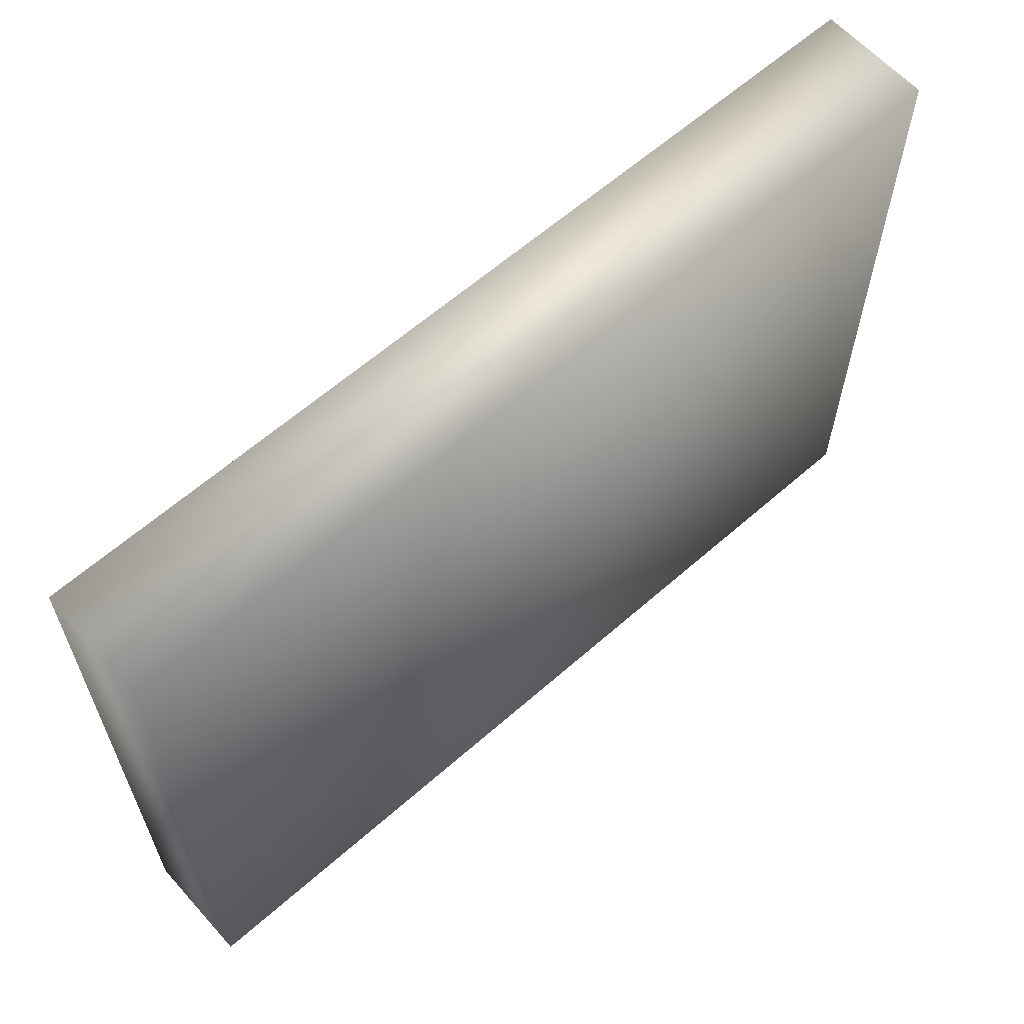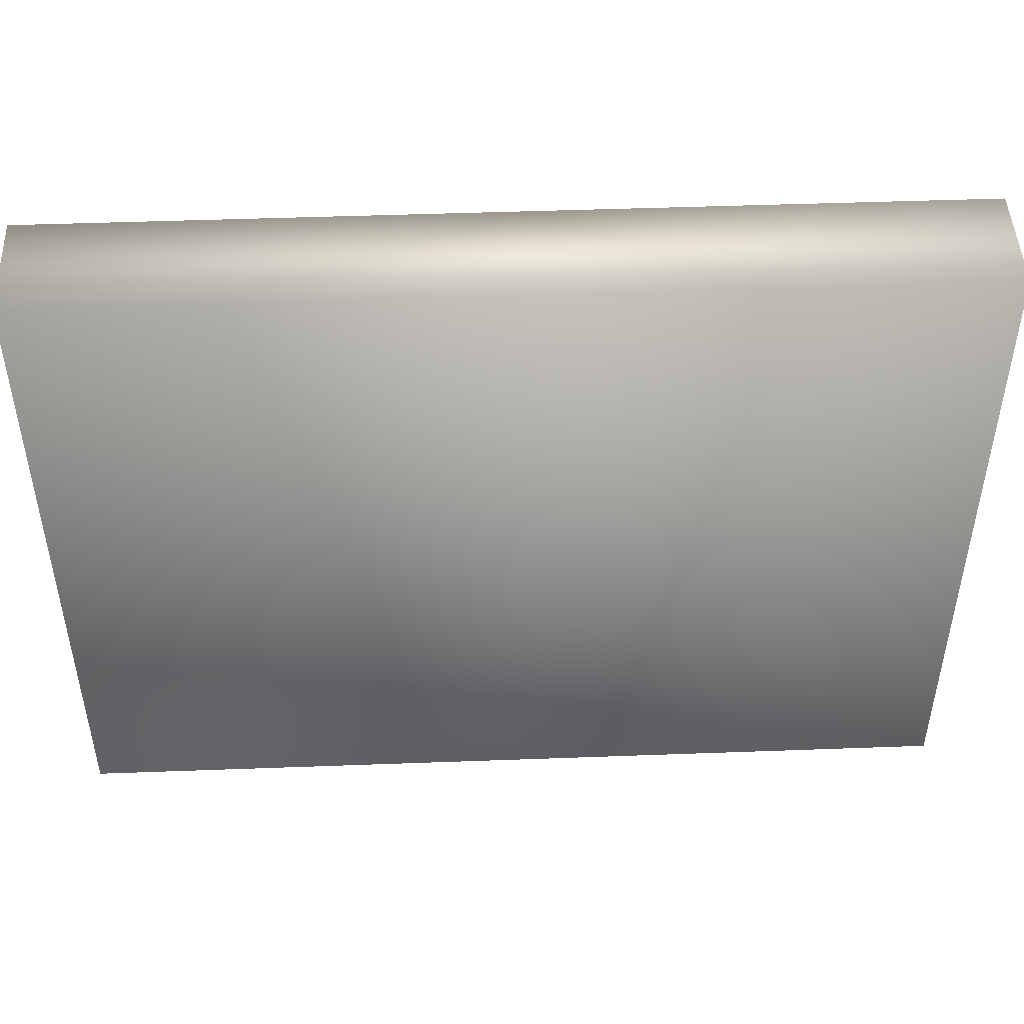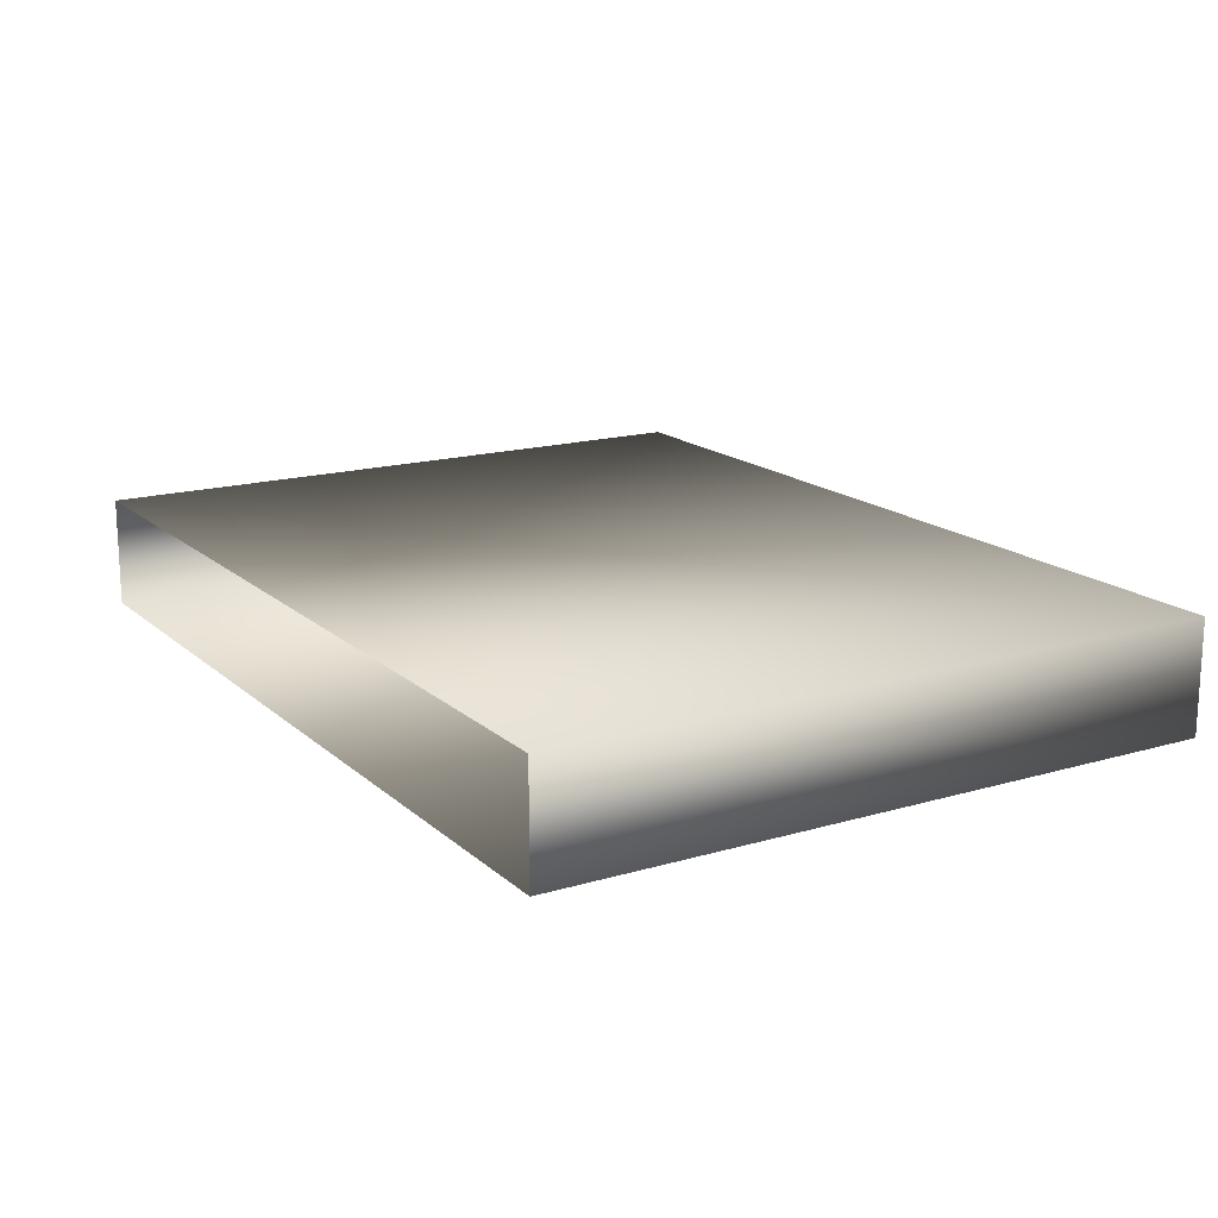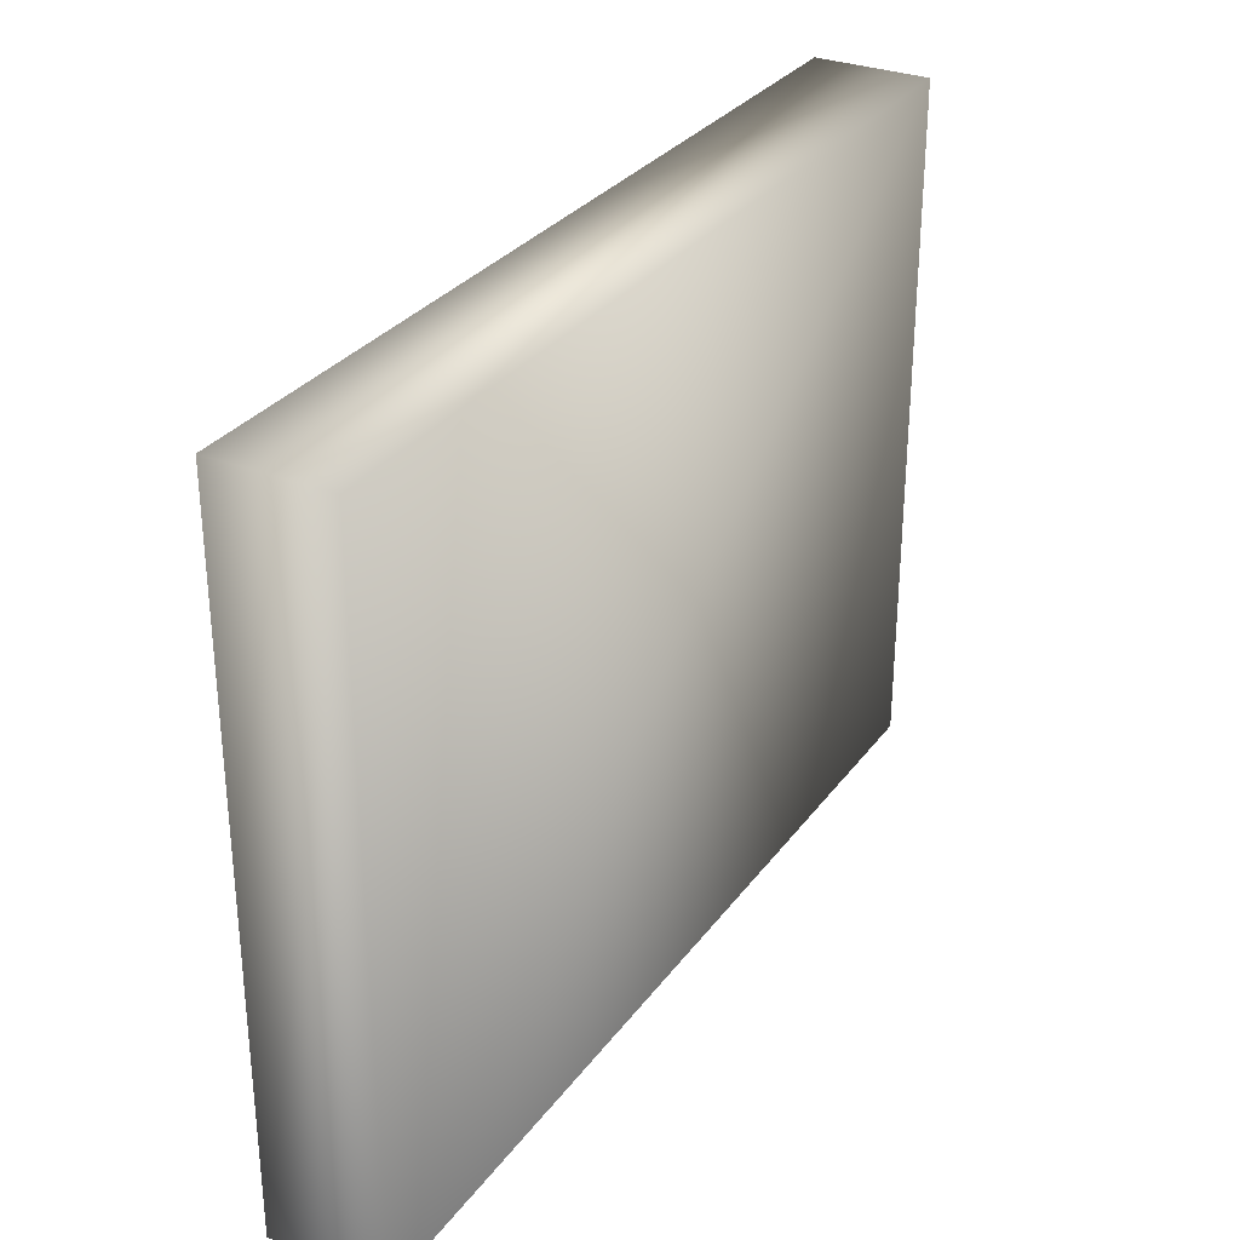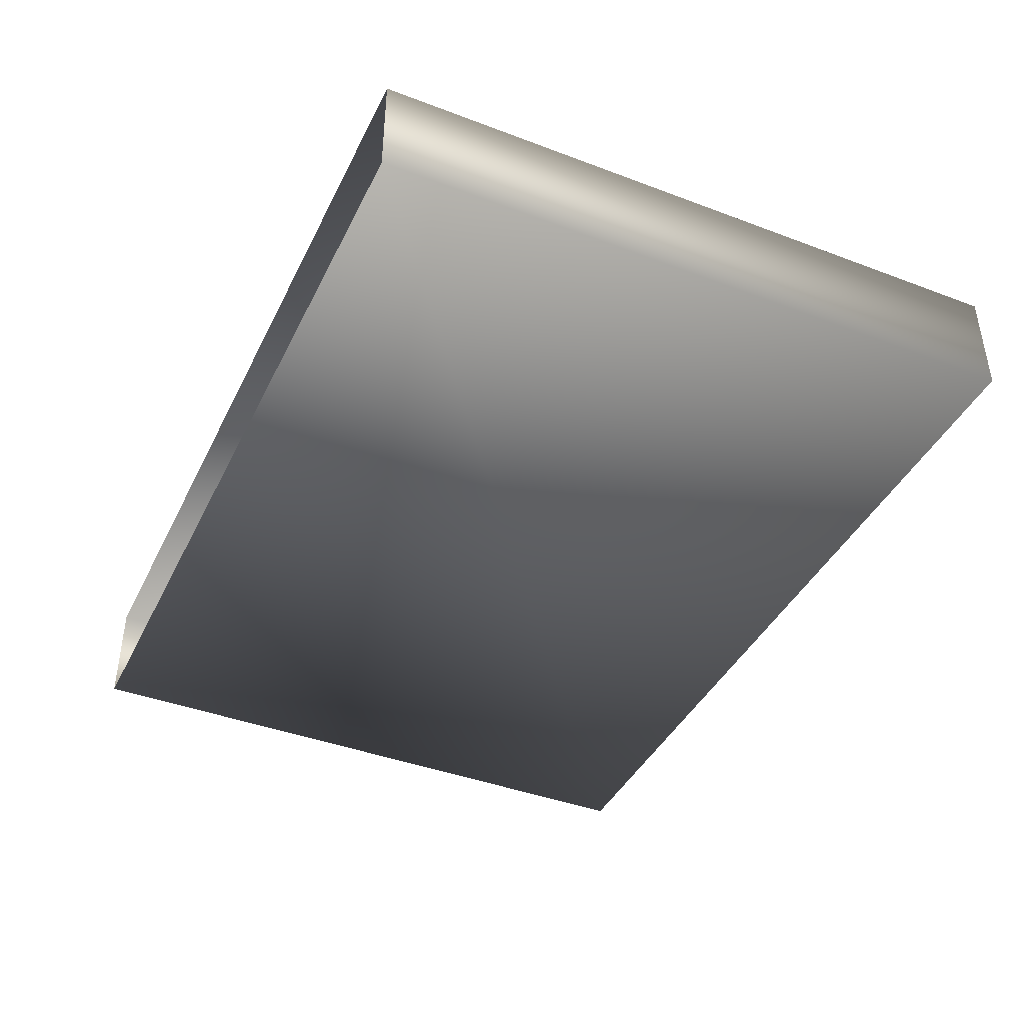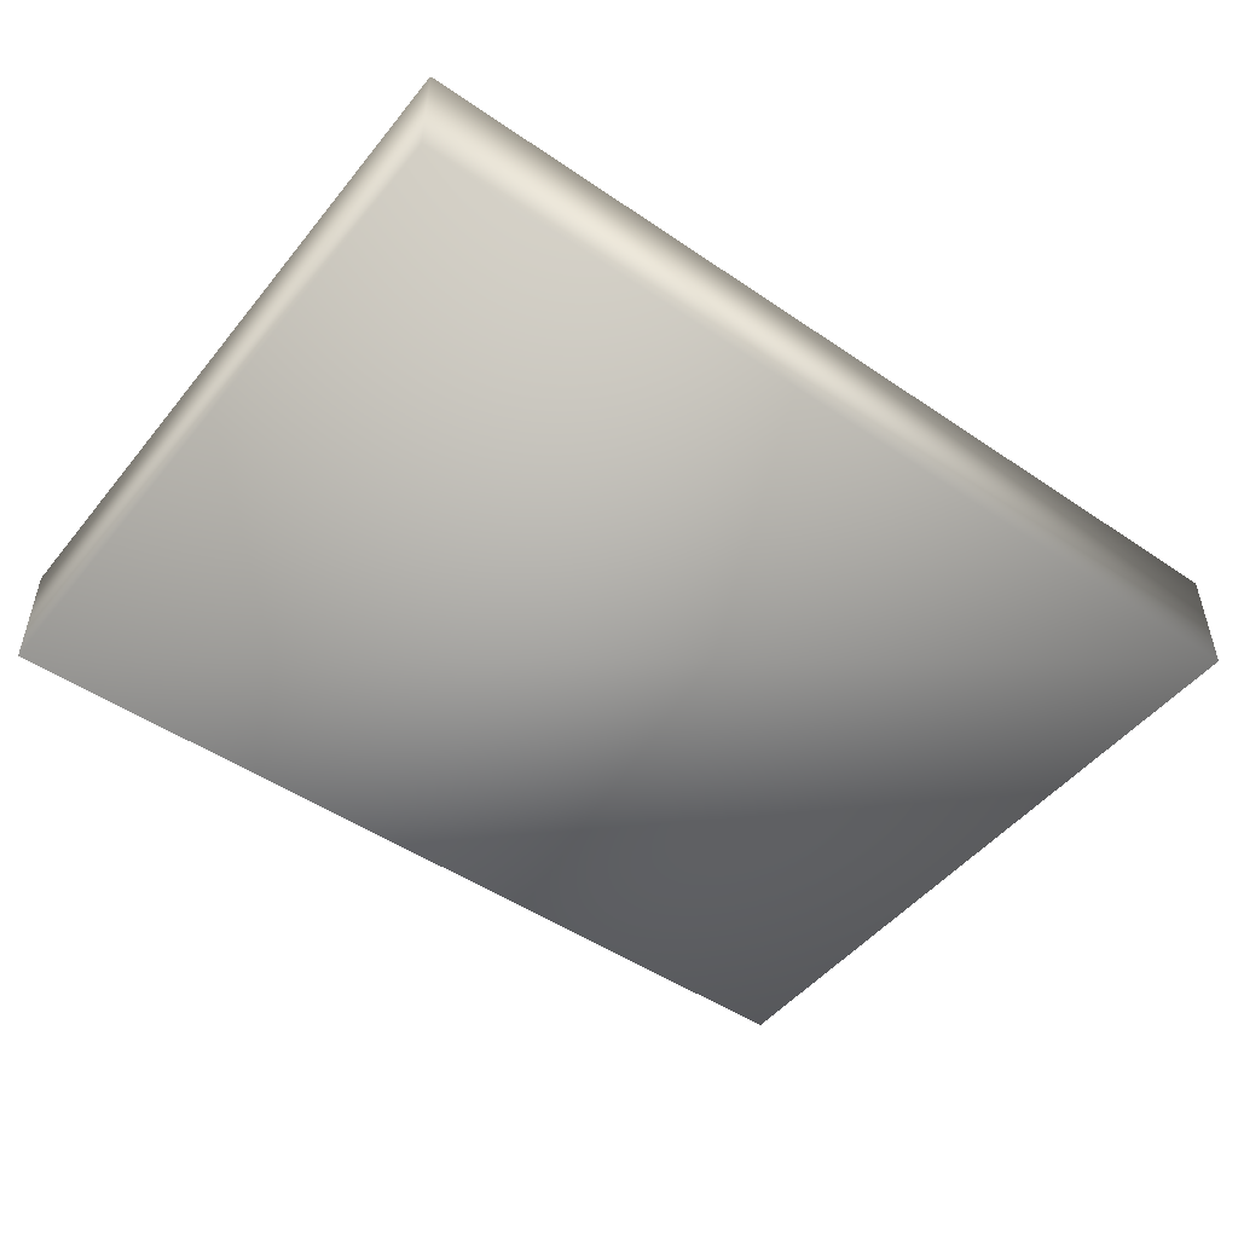
<metadata>
{"format":"obj","ext":"obj","renderer":"f3d","projection":"perspective","resolution":1024,"background":"white","views":[{"elev":61.9,"azim":138.2,"up":"+Y"},{"elev":47.2,"azim":-2.4,"up":"+Y"},{"elev":16.5,"azim":59.1,"up":"+Z"},{"elev":30.5,"azim":119.7,"up":"+Y"},{"elev":-41.3,"azim":65.4,"up":"+Z"},{"elev":-48.8,"azim":142.8,"up":"+Z"}]}
</metadata>
<code>
v  -20 0 -0
v  60 0 -0
v  -20 0 -10
v  60 0 -10
v  -20 60 -0
v  60 60 -0
v  -20 60 -10
v  60 60 -10
o Box002
g Box002
f 5 6 8 7
f 1 2 6 5
f 2 4 8 6
f 4 3 7 8
f 3 1 5 7

</code>
